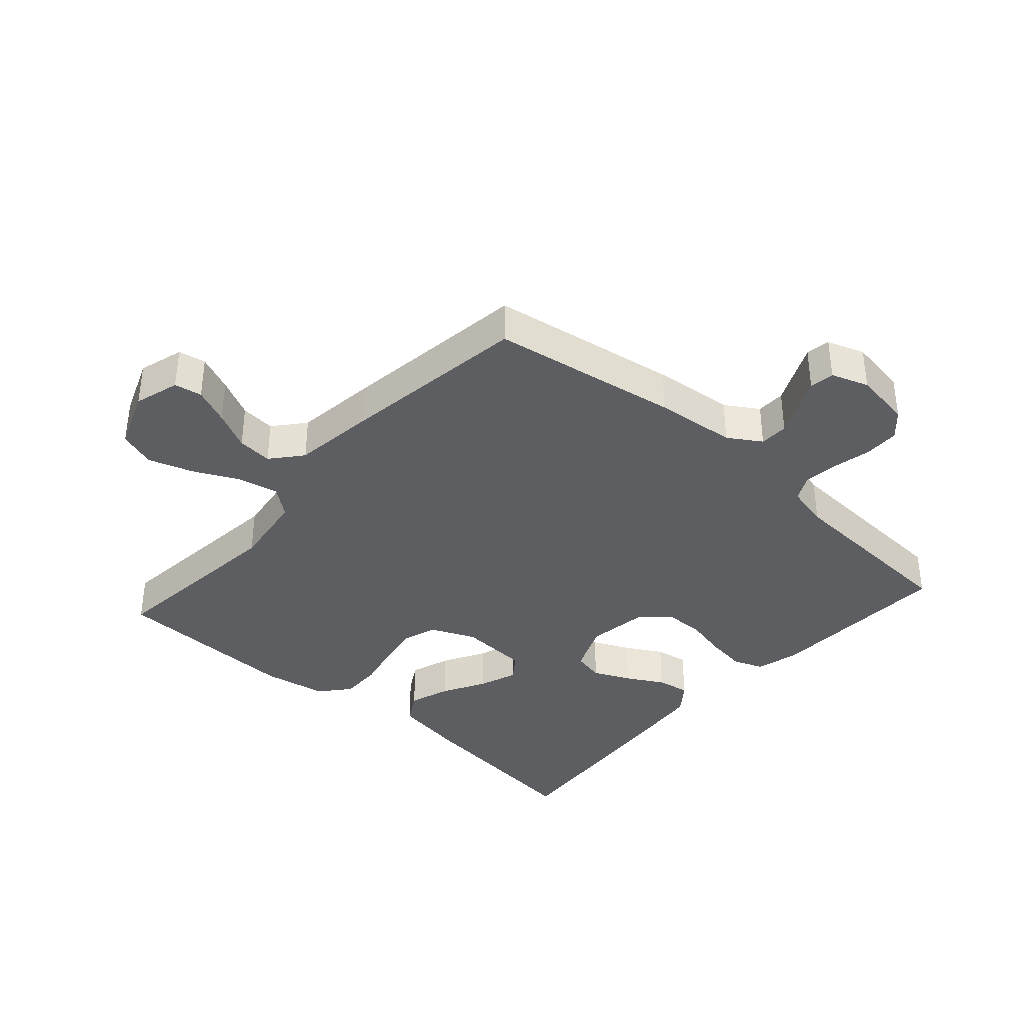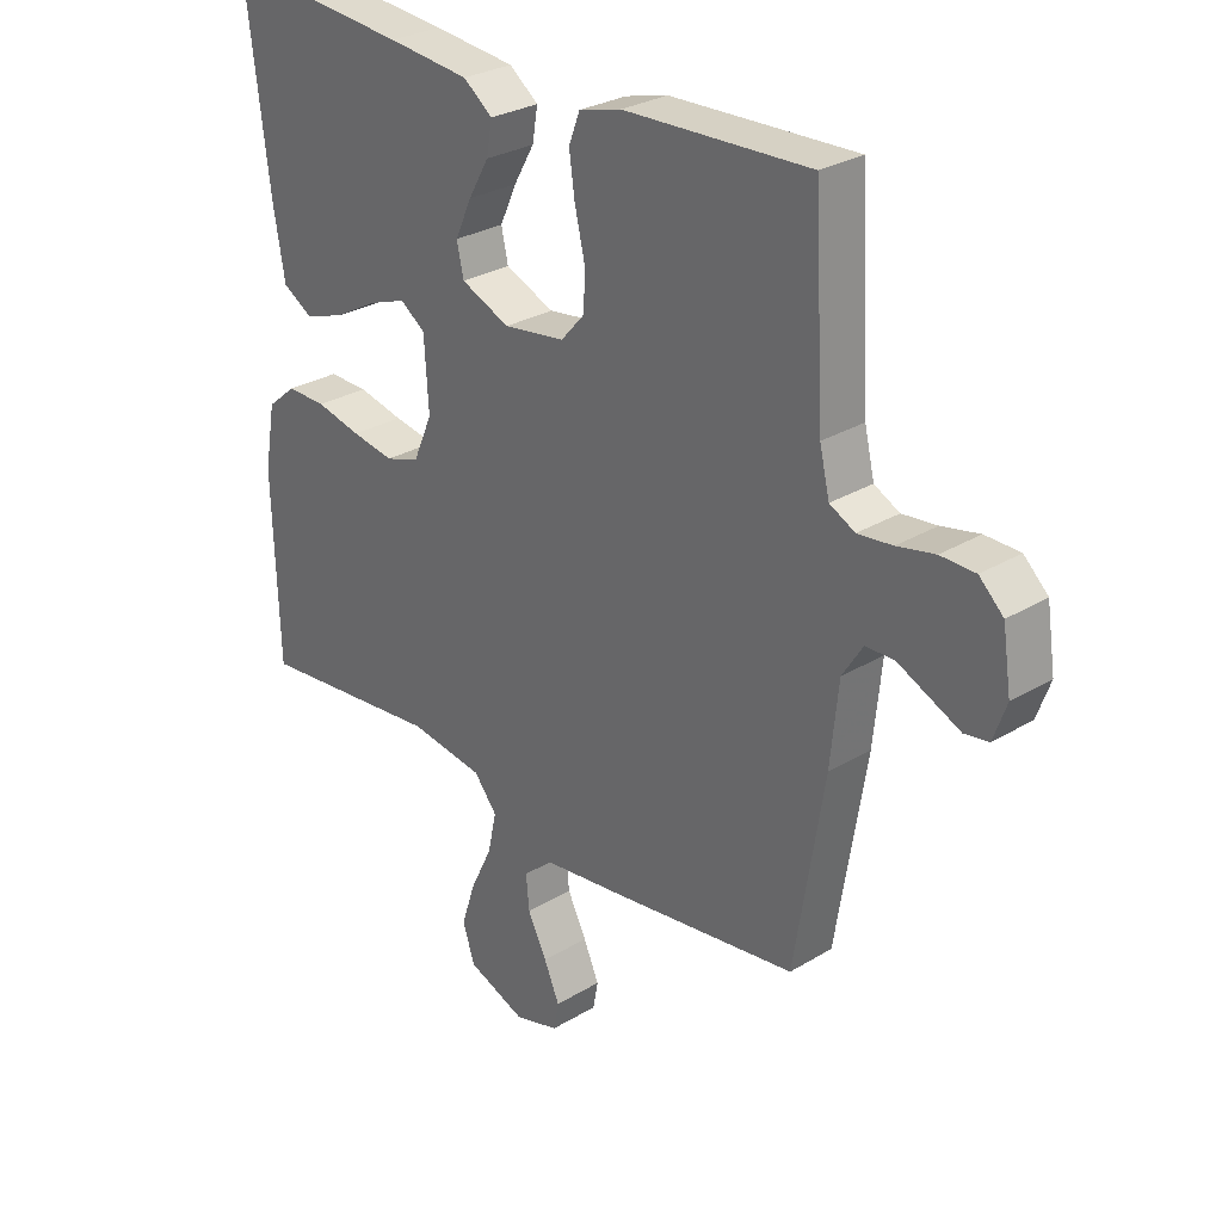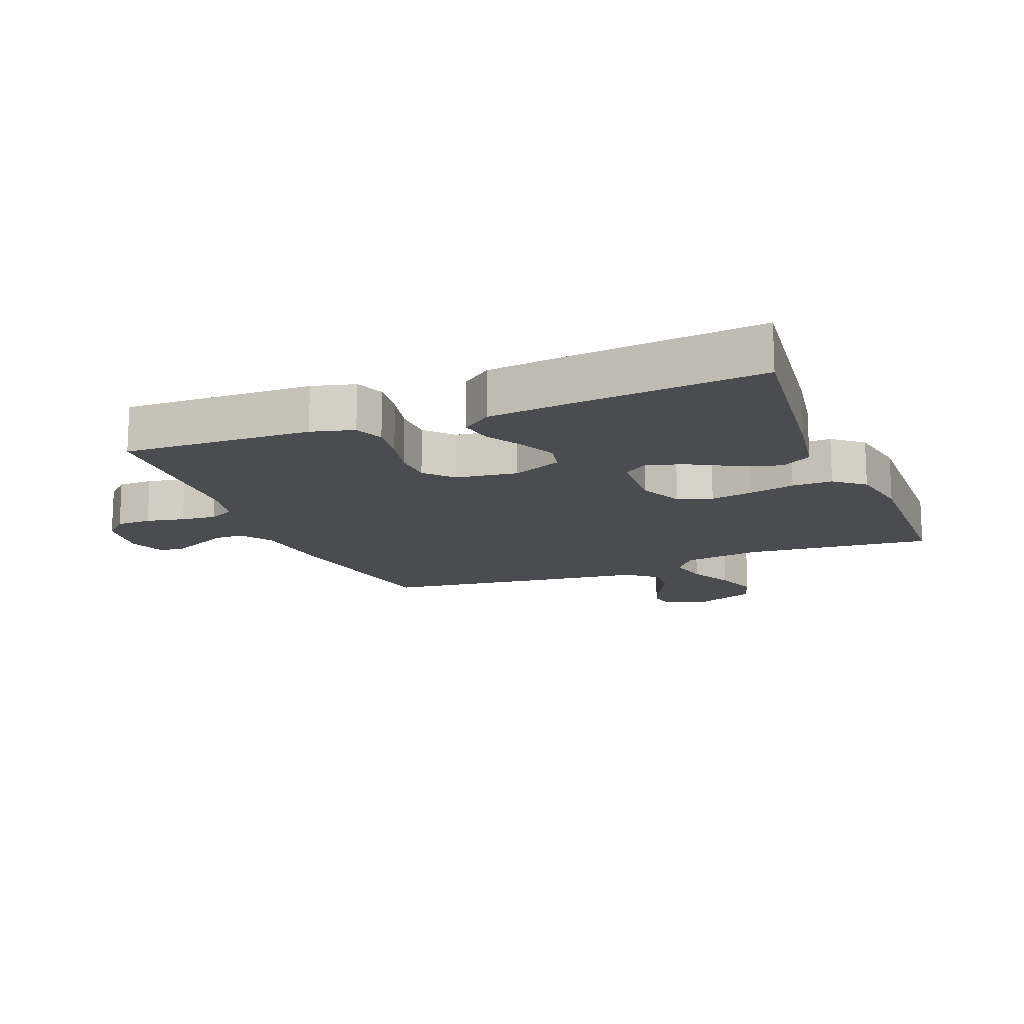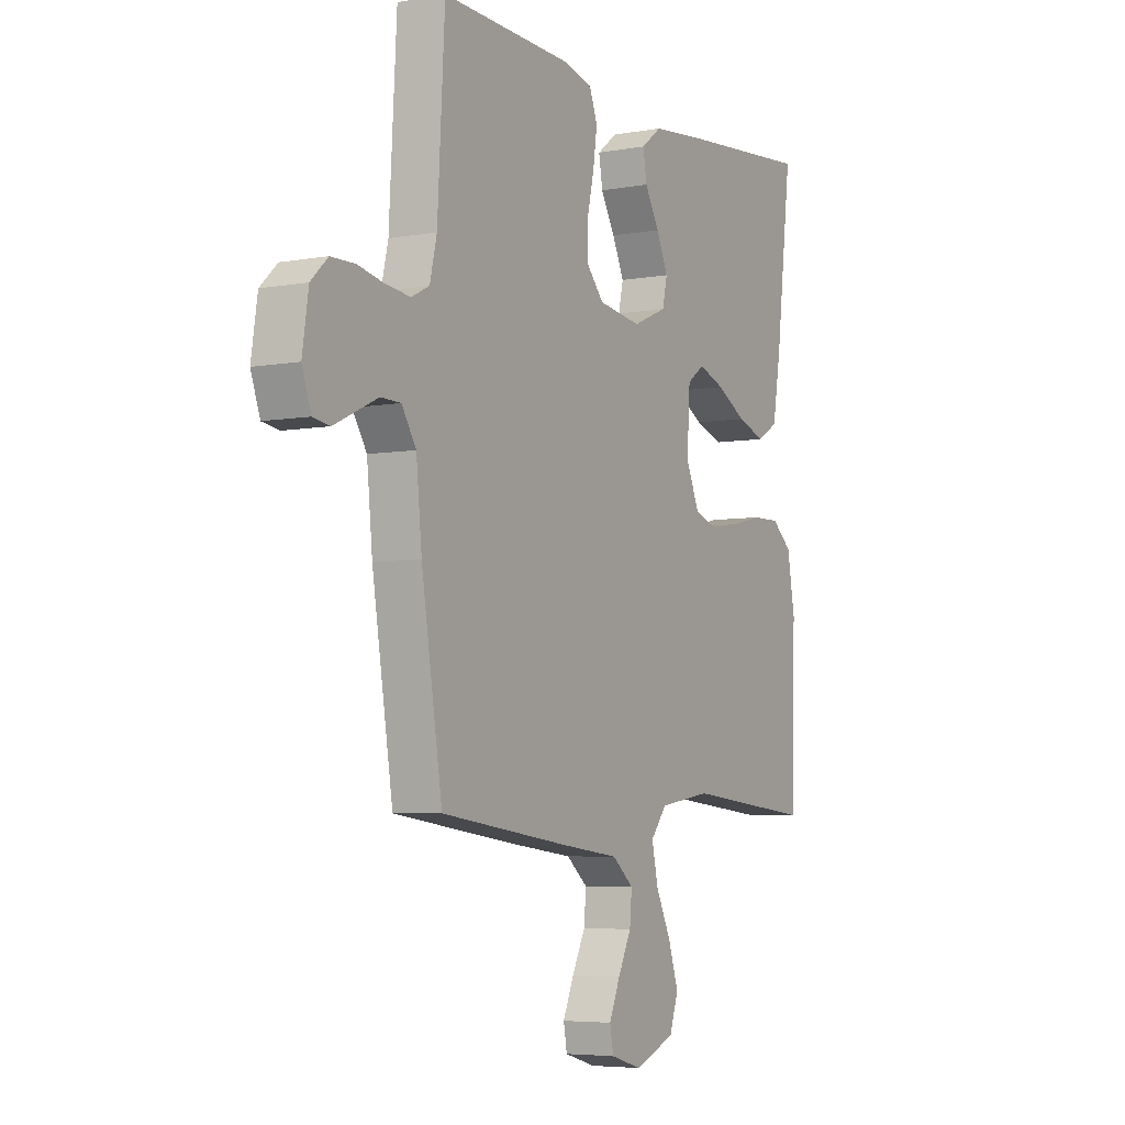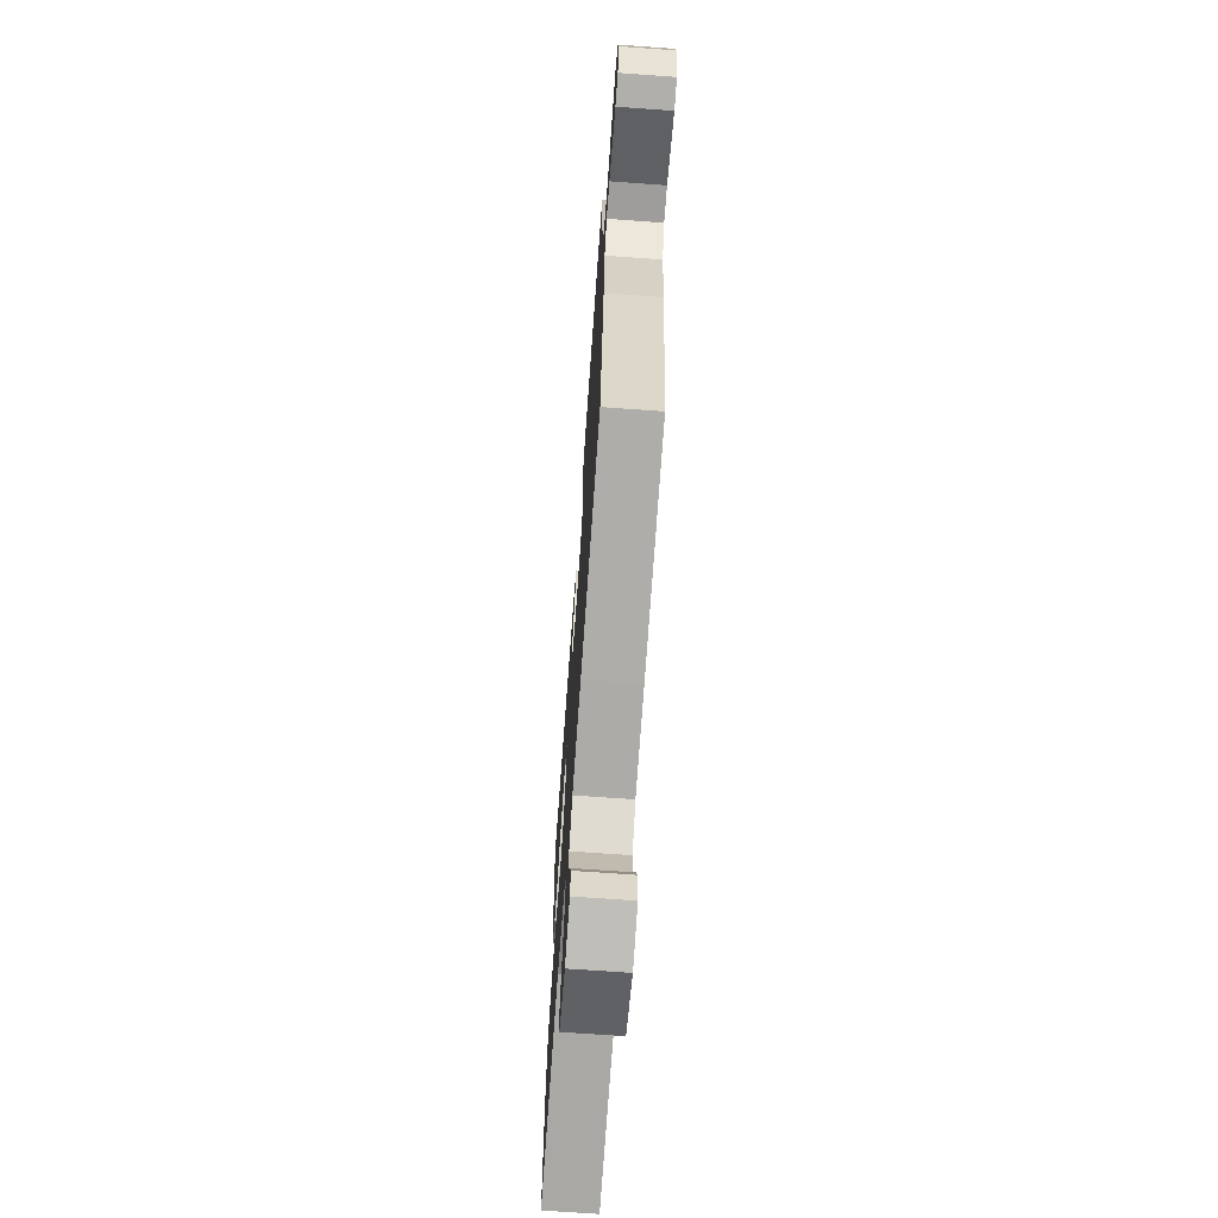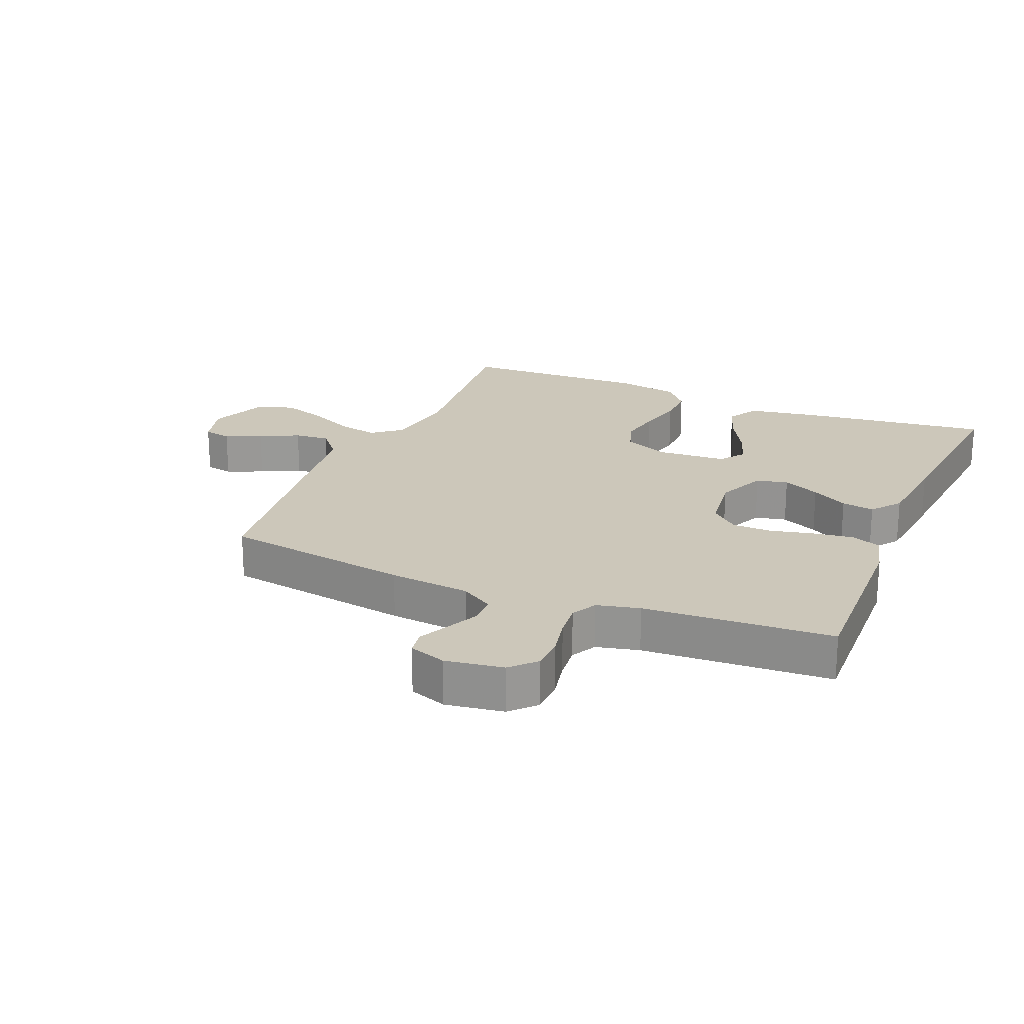
<metadata>
{"format":"obj","ext":"obj","renderer":"f3d","projection":"perspective","resolution":1024,"background":"white","views":[{"elev":-37.4,"azim":-131.7,"up":"+Y"},{"elev":28.5,"azim":-132.2,"up":"+Z"},{"elev":-14.8,"azim":21.9,"up":"+Y"},{"elev":-5.4,"azim":-60.6,"up":"+Z"},{"elev":-69.4,"azim":-94.1,"up":"+Z"},{"elev":21.5,"azim":-67.1,"up":"+Y"}]}
</metadata>
<code>
v 0.5 0.07 0.5
v 0.463 0.07 0.2
v 0.444 0.07 0.088
v 0.395 0.07 0.059
v 0.33 0.07 0.081
v 0.261 0.07 0.119
v 0.2 0.07 0.141
v 0.16 0.07 0.112
v 0.153 0.07 0
v 0.184 0.07 -0.071
v 0.239 0.07 -0.089
v 0.307 0.07 -0.077
v 0.38 0.07 -0.06
v 0.444 0.07 -0.059
v 0.491 0.07 -0.098
v 0.509 0.07 -0.2
v 0.5 0.07 -0.5
v 0.2 0.07 -0.47
v 0.079 0.07 -0.488
v 0.042 0.07 -0.534
v 0.056 0.07 -0.599
v 0.091 0.07 -0.671
v 0.114 0.07 -0.742
v 0.094 0.07 -0.801
v 0 0.07 -0.838
v -0.072 0.07 -0.817
v -0.08 0.07 -0.773
v -0.055 0.07 -0.715
v -0.024 0.07 -0.653
v -0.019 0.07 -0.597
v -0.068 0.07 -0.556
v -0.2 0.07 -0.54
v -0.5 0.07 -0.5
v -0.548 0.07 -0.2
v -0.561 0.07 -0.071
v -0.594 0.07 -0.019
v -0.64 0.07 -0.018
v -0.691 0.07 -0.042
v -0.74 0.07 -0.065
v -0.779 0.07 -0.059
v -0.8 0.07 0
v -0.786 0.07 0.092
v -0.747 0.07 0.129
v -0.691 0.07 0.13
v -0.63 0.07 0.117
v -0.574 0.07 0.111
v -0.533 0.07 0.132
v -0.517 0.07 0.2
v -0.5 0.07 0.5
v -0.2 0.07 0.489
v -0.132 0.07 0.471
v -0.114 0.07 0.424
v -0.123 0.07 0.36
v -0.139 0.07 0.291
v -0.138 0.07 0.228
v -0.099 0.07 0.184
v 0 0.07 0.17
v 0.079 0.07 0.204
v 0.09 0.07 0.254
v 0.063 0.07 0.313
v 0.03 0.07 0.371
v 0.021 0.07 0.423
v 0.068 0.07 0.459
v 0.2 0.07 0.473
v 0.5 0 0.5
v 0.463 0 0.2
v 0.444 0 0.088
v 0.395 0 0.059
v 0.33 0 0.081
v 0.261 0 0.119
v 0.2 0 0.141
v 0.16 0 0.112
v 0.153 0 0
v 0.184 0 -0.071
v 0.239 0 -0.089
v 0.307 0 -0.077
v 0.38 0 -0.06
v 0.444 0 -0.059
v 0.491 0 -0.098
v 0.509 0 -0.2
v 0.5 0 -0.5
v 0.2 0 -0.47
v 0.079 0 -0.488
v 0.042 0 -0.534
v 0.056 0 -0.599
v 0.091 0 -0.671
v 0.114 0 -0.742
v 0.094 0 -0.801
v 0 0 -0.838
v -0.072 0 -0.817
v -0.08 0 -0.773
v -0.055 0 -0.715
v -0.024 0 -0.653
v -0.019 0 -0.597
v -0.068 0 -0.556
v -0.2 0 -0.54
v -0.5 0 -0.5
v -0.548 0 -0.2
v -0.561 0 -0.071
v -0.594 0 -0.019
v -0.64 0 -0.018
v -0.691 0 -0.042
v -0.74 0 -0.065
v -0.779 0 -0.059
v -0.8 0 0
v -0.786 0 0.092
v -0.747 0 0.129
v -0.691 0 0.13
v -0.63 0 0.117
v -0.574 0 0.111
v -0.533 0 0.132
v -0.517 0 0.2
v -0.5 0 0.5
v -0.2 0 0.489
v -0.132 0 0.471
v -0.114 0 0.424
v -0.123 0 0.36
v -0.139 0 0.291
v -0.138 0 0.228
v -0.099 0 0.184
v 0 0 0.17
v 0.079 0 0.204
v 0.09 0 0.254
v 0.063 0 0.313
v 0.03 0 0.371
v 0.021 0 0.423
v 0.068 0 0.459
v 0.2 0 0.473
f 60 61 62 63
f 59 60 63 64
f 58 59 64 1
f 51 52 53 54
f 49 50 51 54
f 48 49 54 55
f 47 48 55 56
f 42 43 44 45
f 42 45 46
f 41 42 46
f 40 41 46
f 37 38 39 40
f 37 40 46 47
f 32 33 34 35
f 31 32 35 36
f 30 31 36
f 26 27 28 29
f 24 25 26 29
f 24 29 30
f 21 22 23 24
f 20 21 24 30
f 19 20 30 36
f 15 16 17 18
f 12 13 14 15
f 11 12 15 18
f 10 11 18 19
f 3 4 5 6
f 3 6 7
f 58 1 2 3
f 58 3 7
f 57 58 7 8
f 56 57 8 9
f 36 37 47 56
f 19 36 56
f 9 10 19 56
f 127 126 125 124
f 128 127 124 123
f 65 128 123 122
f 118 117 116 115
f 118 115 114 113
f 119 118 113 112
f 120 119 112 111
f 109 108 107 106
f 110 109 106
f 110 106 105
f 110 105 104
f 104 103 102 101
f 111 110 104 101
f 99 98 97 96
f 100 99 96 95
f 100 95 94
f 93 92 91 90
f 93 90 89 88
f 94 93 88
f 88 87 86 85
f 94 88 85 84
f 100 94 84 83
f 82 81 80 79
f 79 78 77 76
f 82 79 76 75
f 83 82 75 74
f 70 69 68 67
f 71 70 67
f 67 66 65 122
f 71 67 122
f 72 71 122 121
f 73 72 121 120
f 120 111 101 100
f 120 100 83
f 120 83 74 73
f 1 65 66 2
f 2 66 67 3
f 3 67 68 4
f 4 68 69 5
f 5 69 70 6
f 6 70 71 7
f 7 71 72 8
f 8 72 73 9
f 9 73 74 10
f 10 74 75 11
f 11 75 76 12
f 12 76 77 13
f 13 77 78 14
f 14 78 79 15
f 15 79 80 16
f 16 80 81 17
f 17 81 82 18
f 18 82 83 19
f 19 83 84 20
f 20 84 85 21
f 21 85 86 22
f 22 86 87 23
f 23 87 88 24
f 24 88 89 25
f 25 89 90 26
f 26 90 91 27
f 27 91 92 28
f 28 92 93 29
f 29 93 94 30
f 30 94 95 31
f 31 95 96 32
f 32 96 97 33
f 33 97 98 34
f 34 98 99 35
f 35 99 100 36
f 36 100 101 37
f 37 101 102 38
f 38 102 103 39
f 39 103 104 40
f 40 104 105 41
f 41 105 106 42
f 42 106 107 43
f 43 107 108 44
f 44 108 109 45
f 45 109 110 46
f 46 110 111 47
f 47 111 112 48
f 48 112 113 49
f 49 113 114 50
f 50 114 115 51
f 51 115 116 52
f 52 116 117 53
f 53 117 118 54
f 54 118 119 55
f 55 119 120 56
f 56 120 121 57
f 57 121 122 58
f 58 122 123 59
f 59 123 124 60
f 60 124 125 61
f 61 125 126 62
f 62 126 127 63
f 63 127 128 64
f 64 128 65 1

</code>
